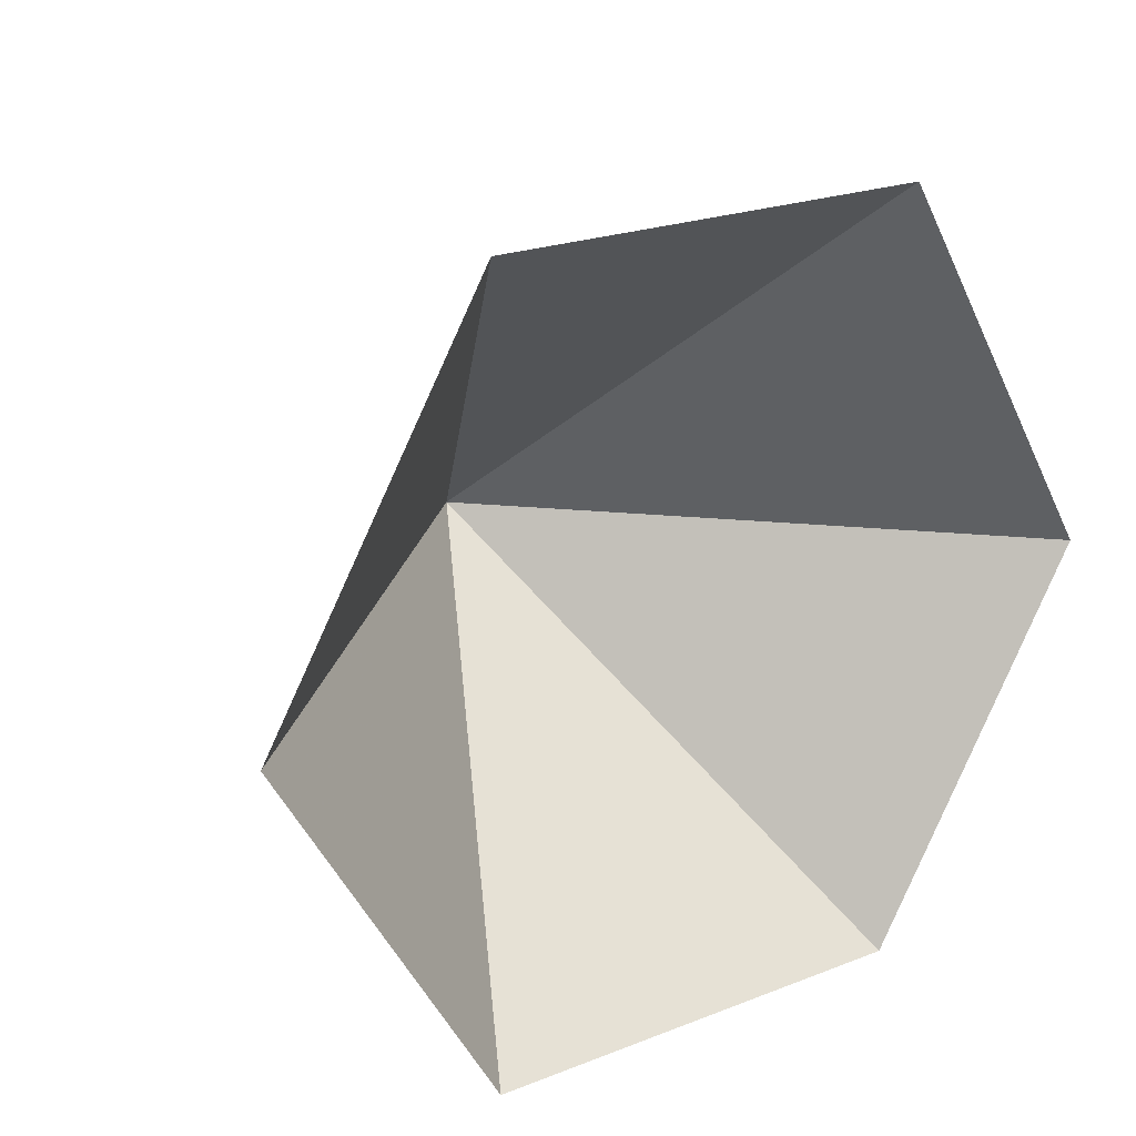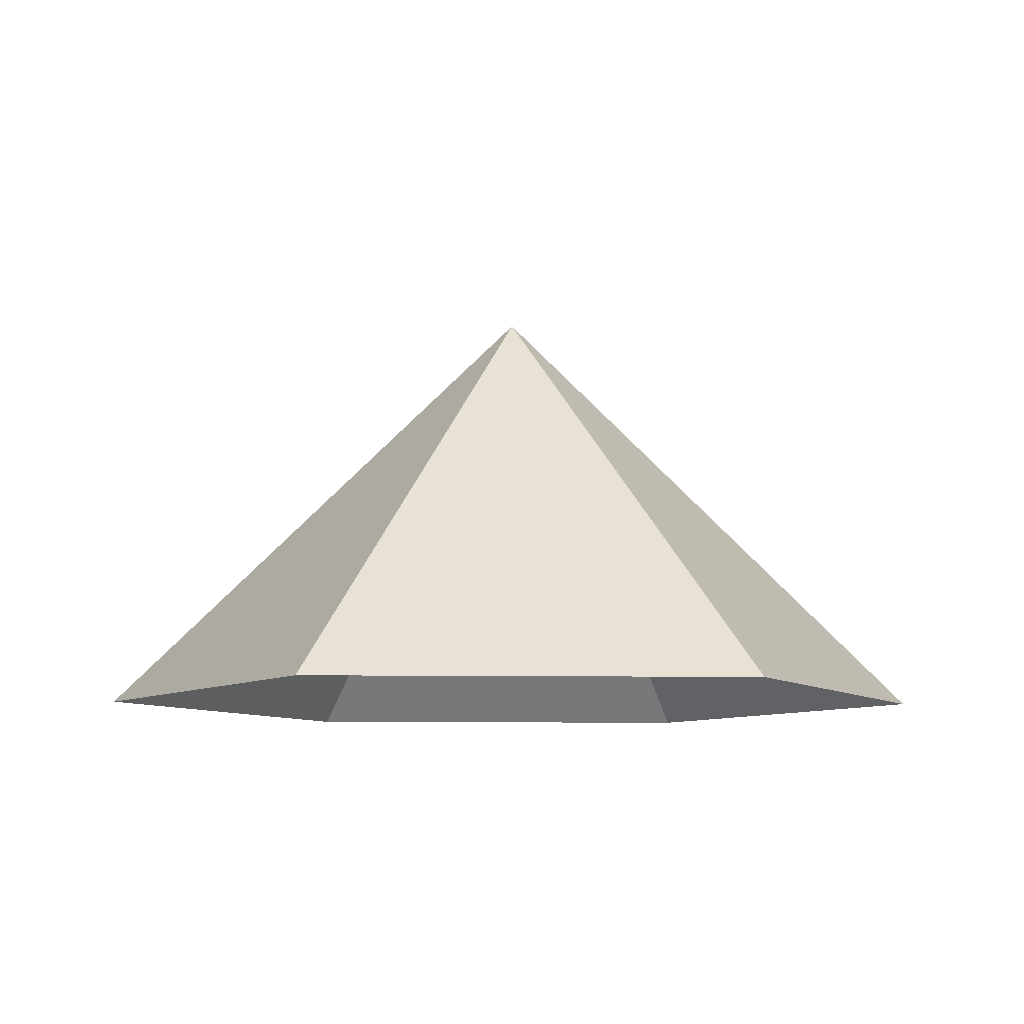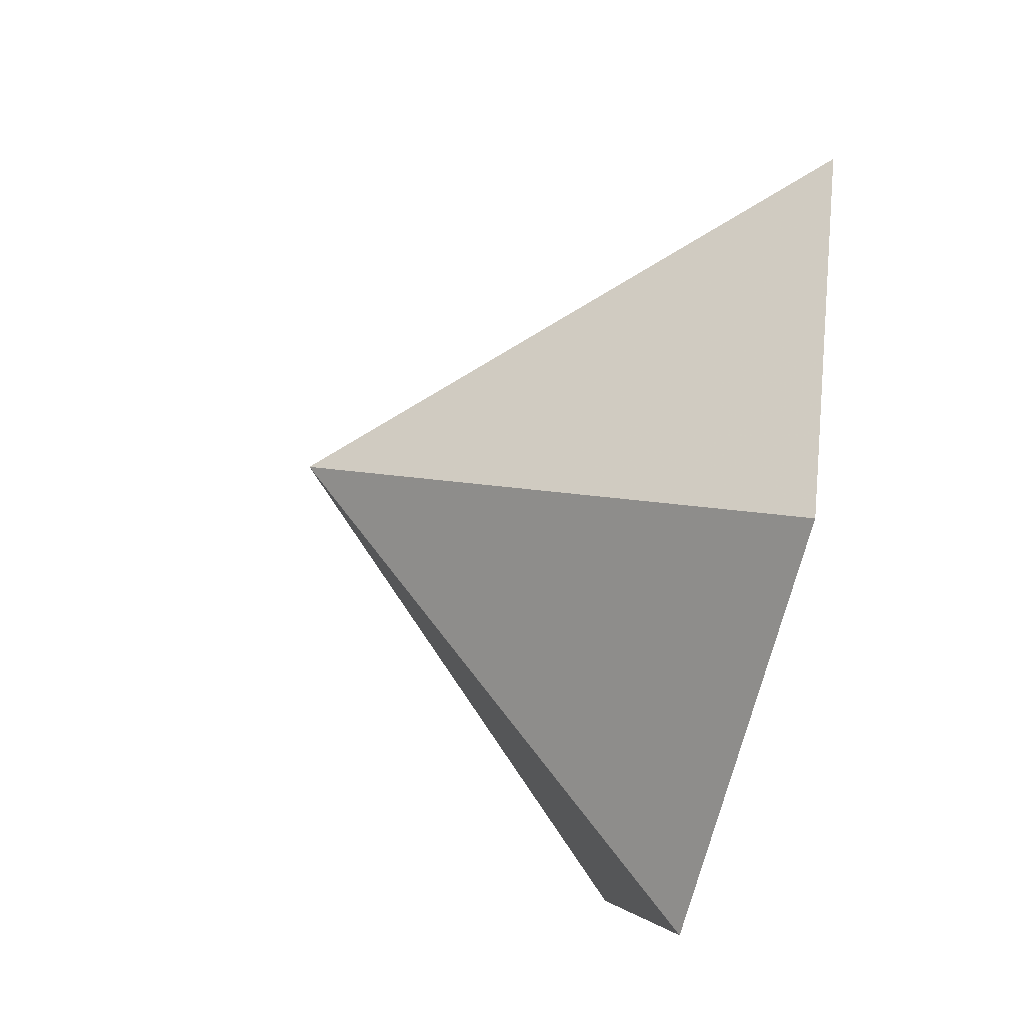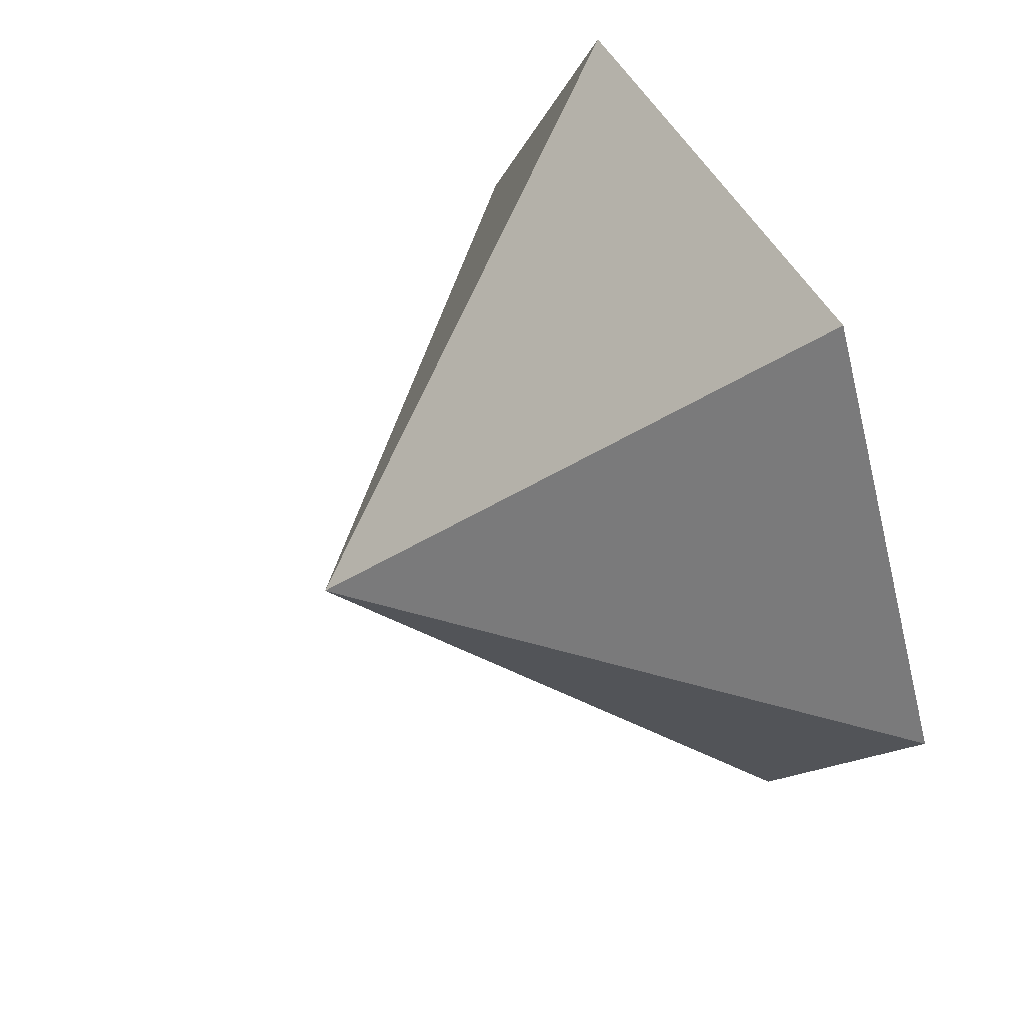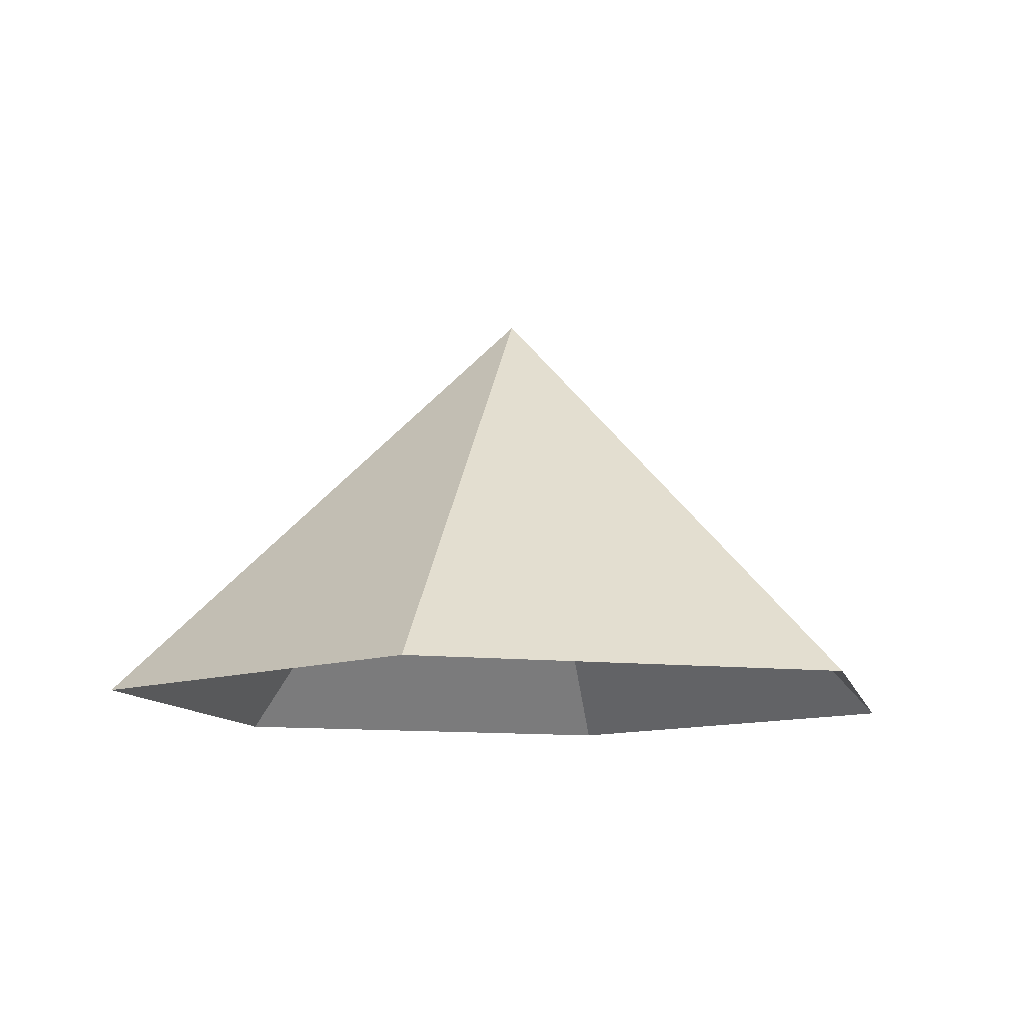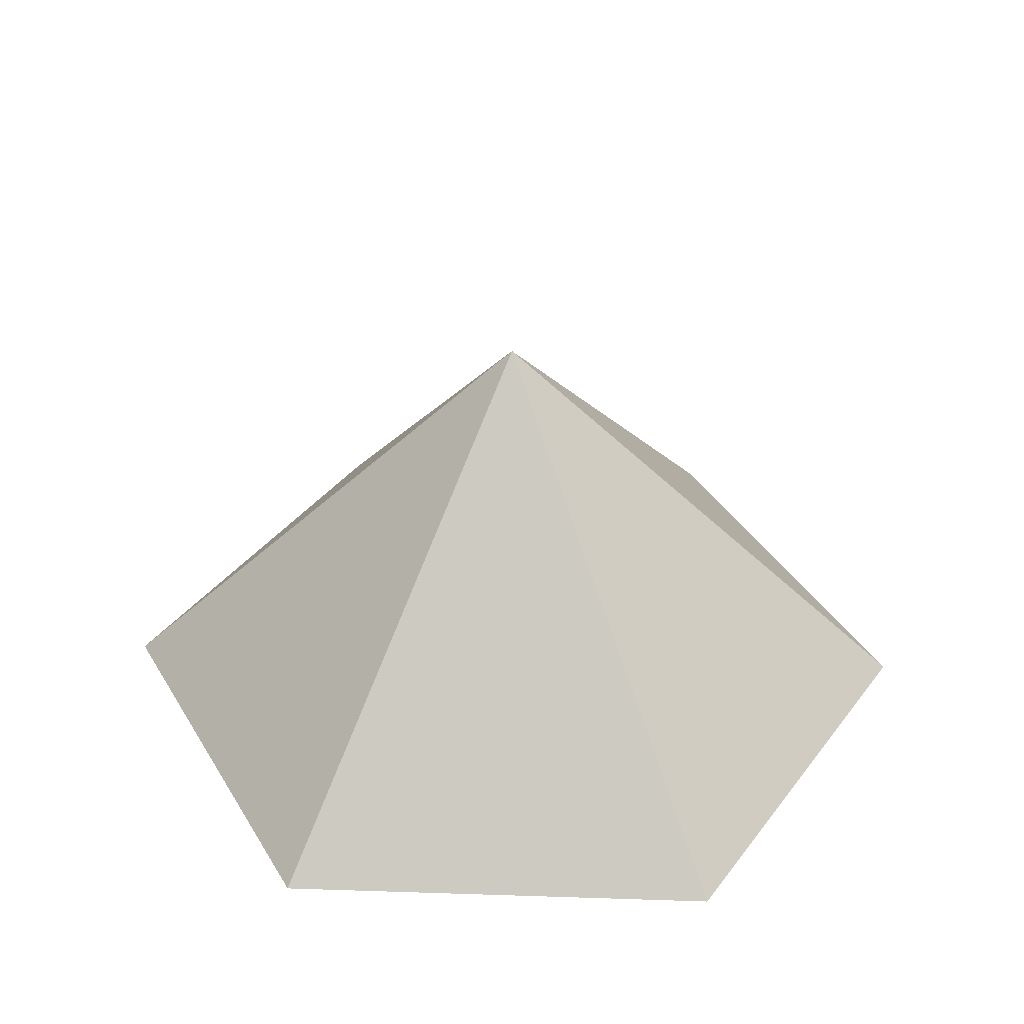
<metadata>
{"format":"obj","ext":"obj","renderer":"f3d","projection":"perspective","resolution":1024,"background":"white","views":[{"elev":21.9,"azim":145.5,"up":"+Y"},{"elev":-8.9,"azim":-2.7,"up":"+Z"},{"elev":-66.1,"azim":76.3,"up":"+Y"},{"elev":51.5,"azim":61.7,"up":"+Y"},{"elev":-10.9,"azim":-16.8,"up":"+Z"},{"elev":37.0,"azim":62.4,"up":"+Z"}]}
</metadata>
<code>
v 0 0 0
v 3.649 0 0
v 5.473 3.16 0
v 3.649 6.32 0
v 0 6.32 0
v -1.824 3.16 0
v 1.824 3.16 3.569
f 1 2 7
f 2 3 7
f 3 4 7
f 4 5 7
f 5 6 7
f 6 1 7

</code>
